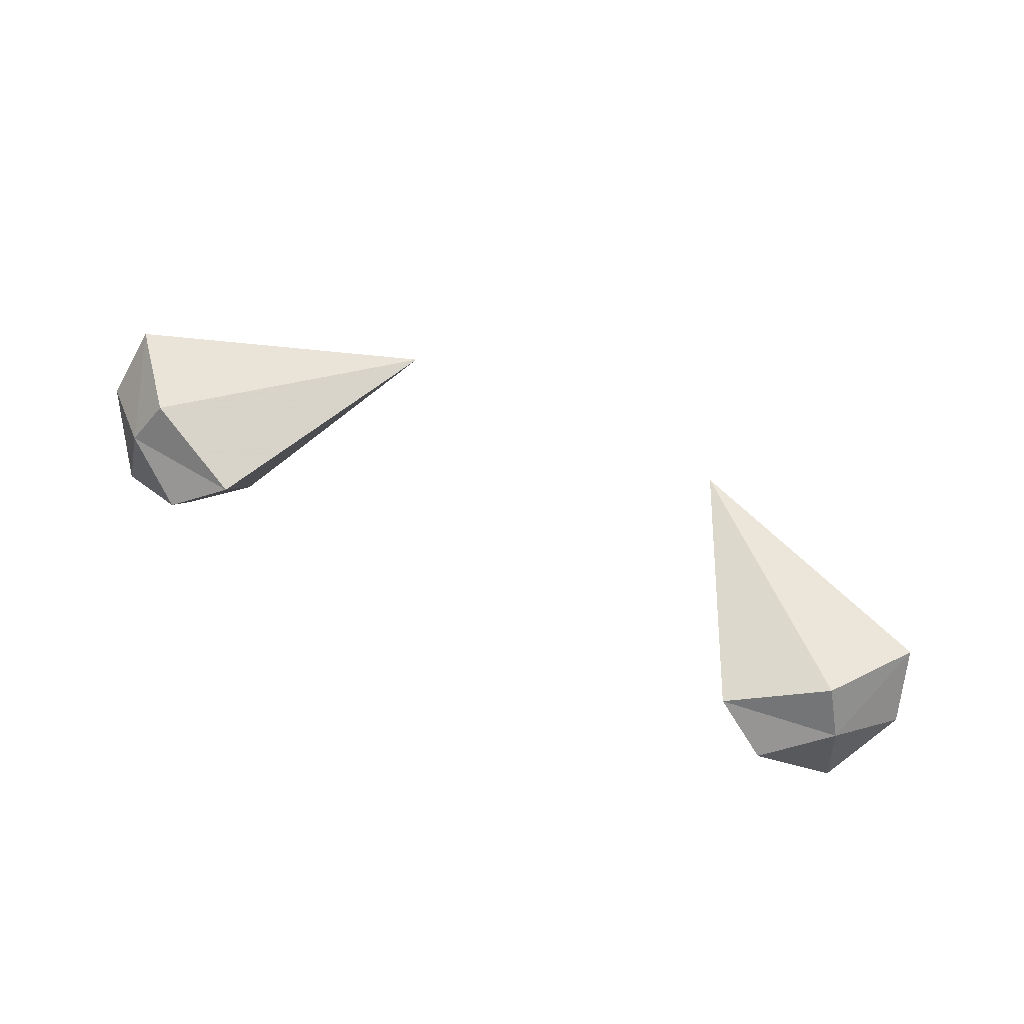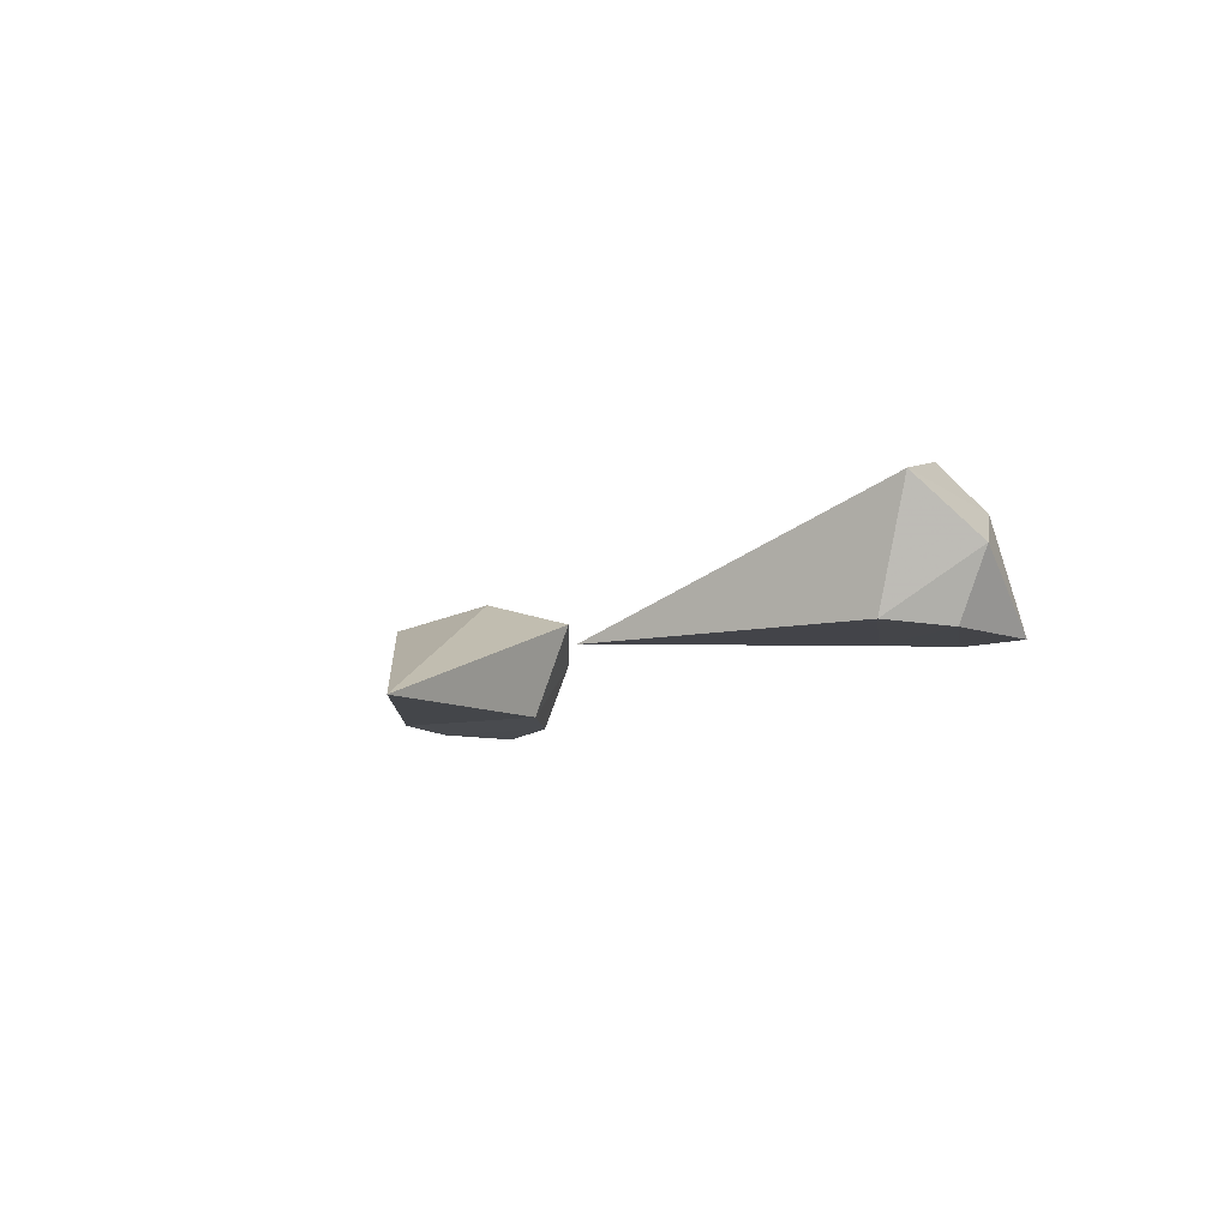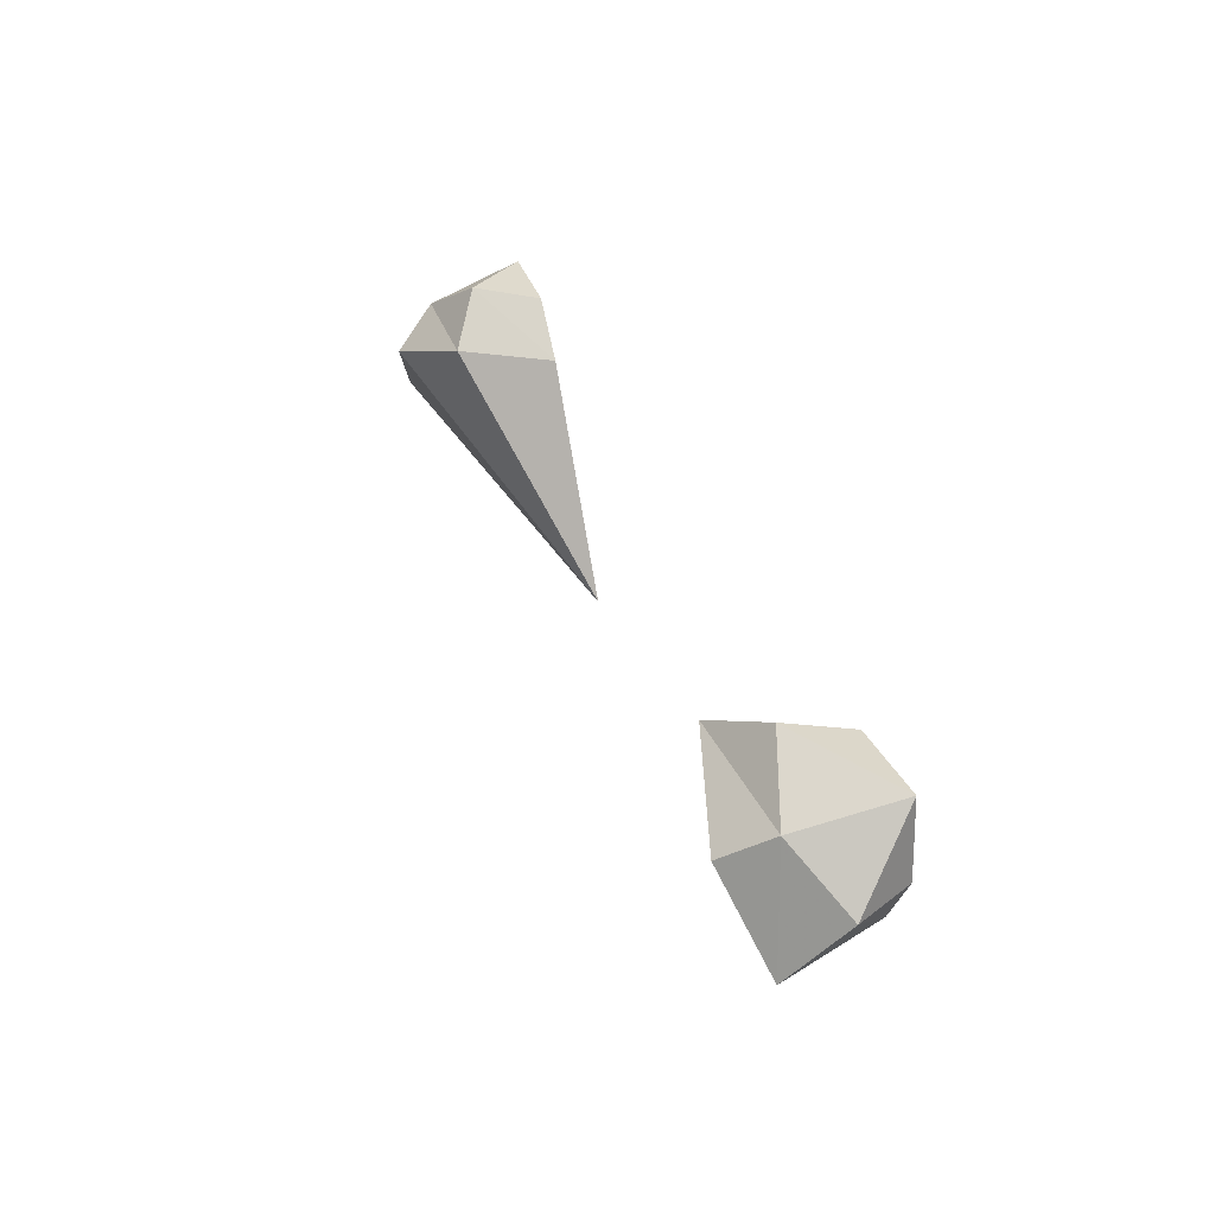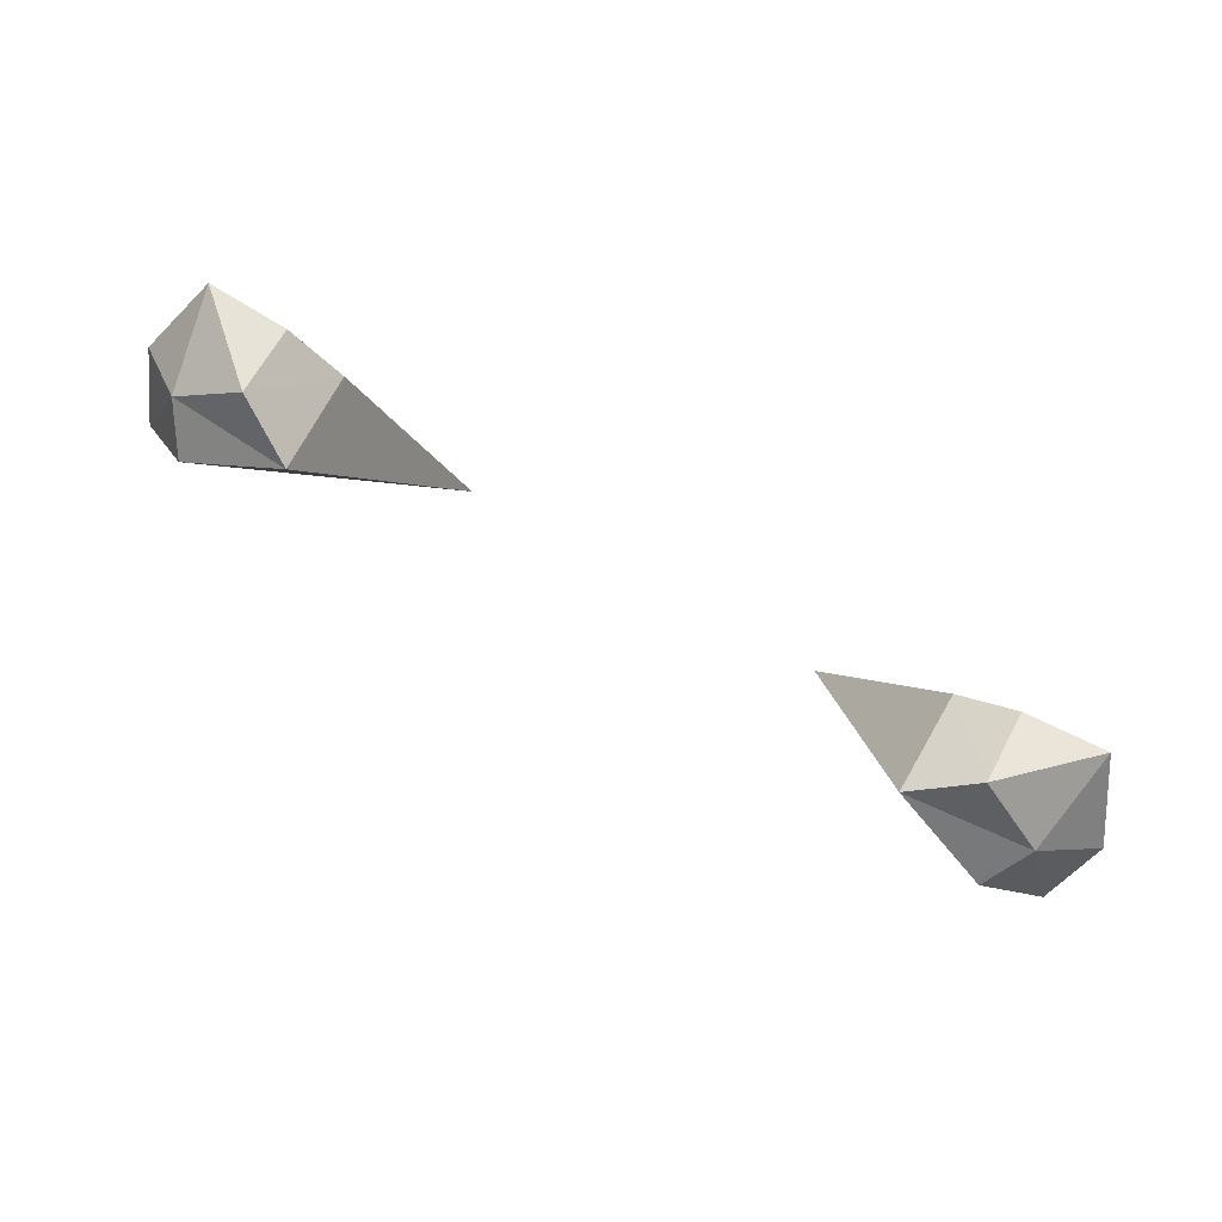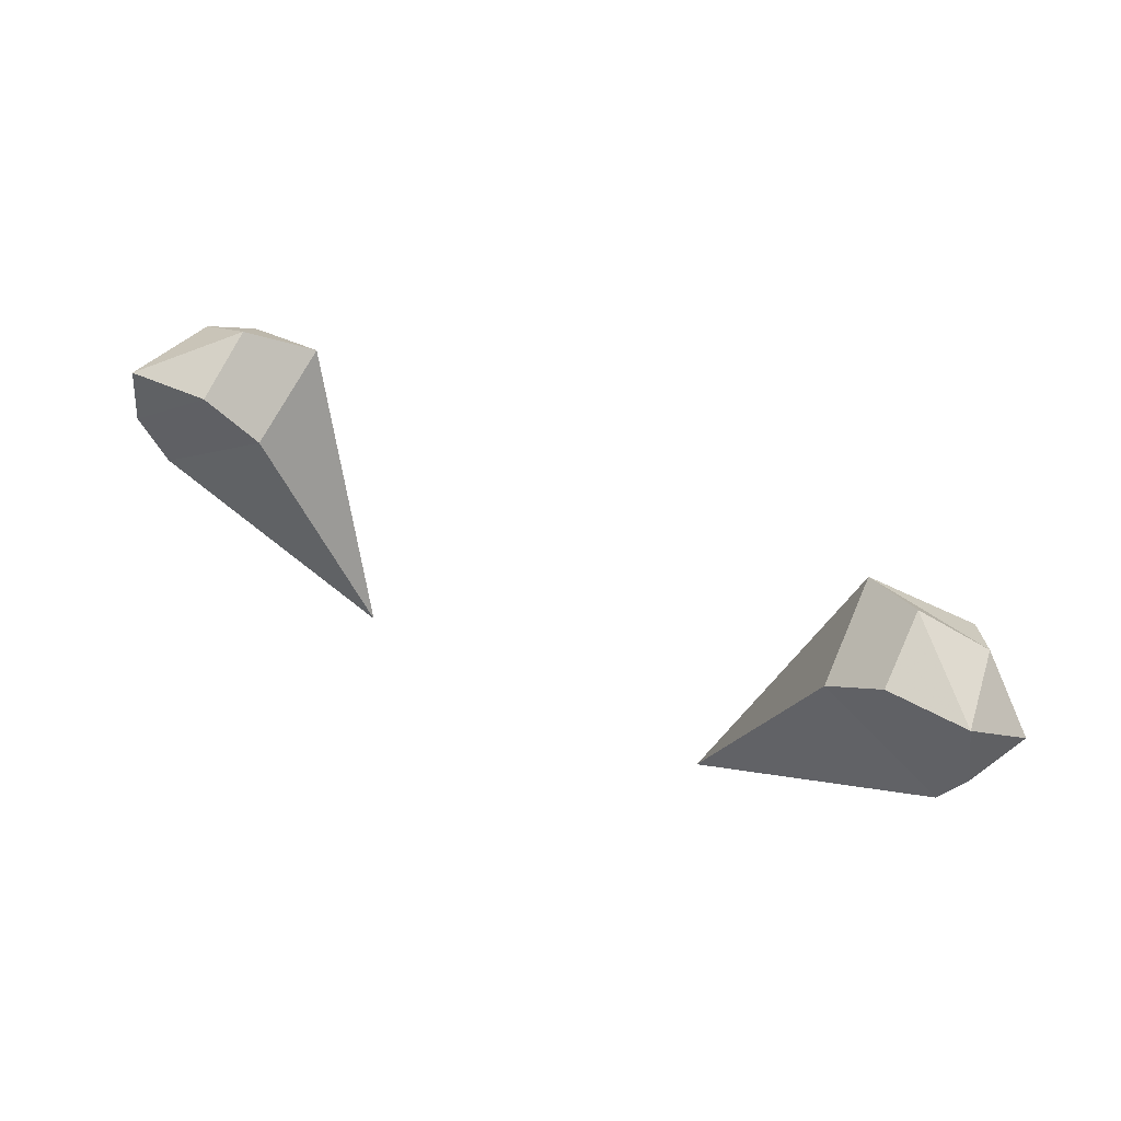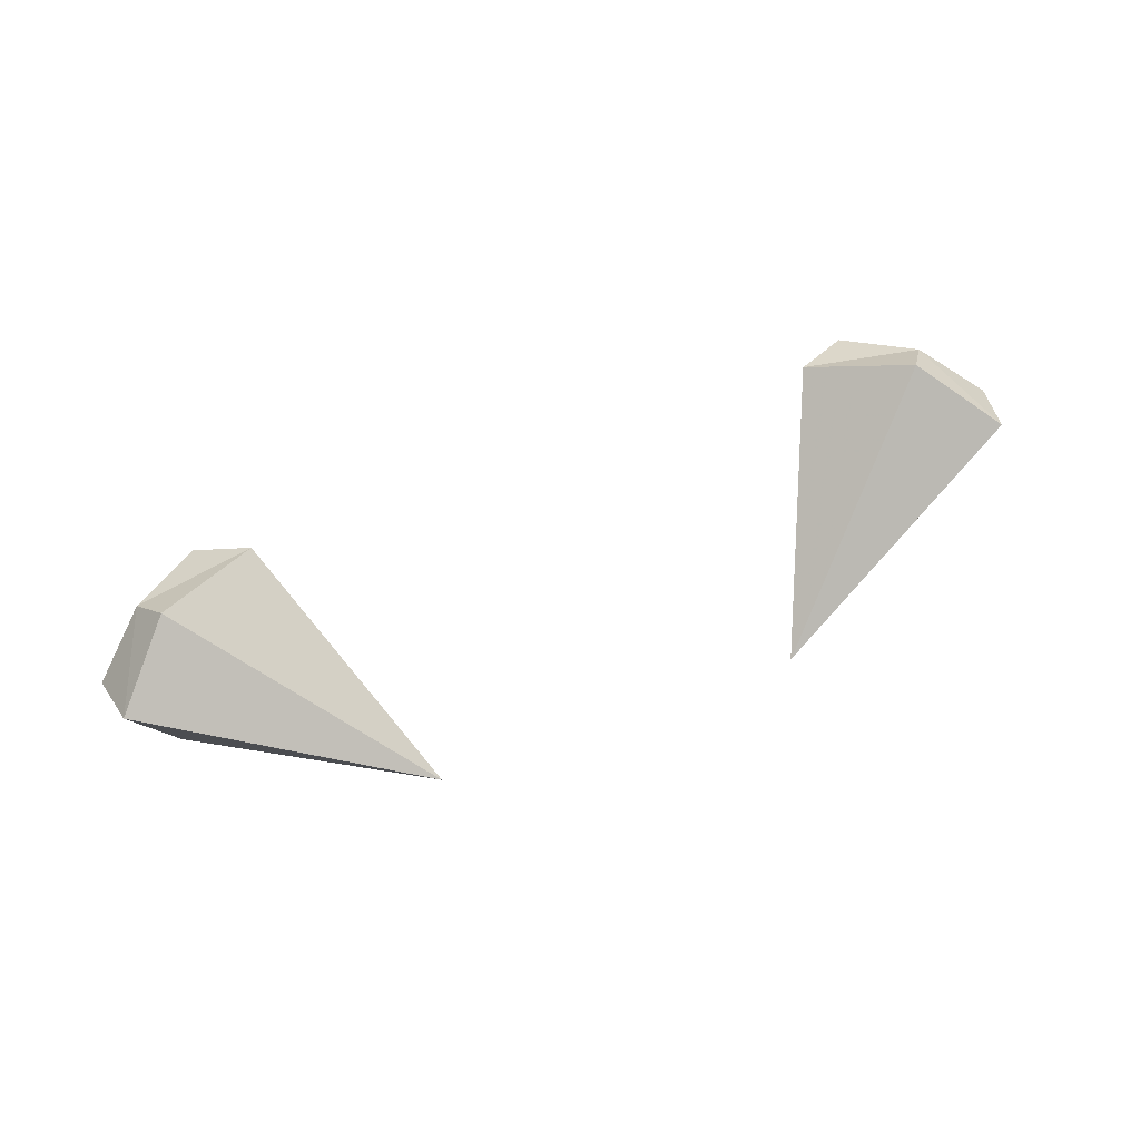
<metadata>
{"format":"obj","ext":"obj","renderer":"f3d","projection":"perspective","resolution":1024,"background":"white","views":[{"elev":73.1,"azim":23.6,"up":"+Y"},{"elev":-9.4,"azim":-120.3,"up":"+Y"},{"elev":37.7,"azim":-111.5,"up":"+Z"},{"elev":79.8,"azim":-151.9,"up":"+Z"},{"elev":53.6,"azim":28.0,"up":"+Z"},{"elev":70.0,"azim":160.4,"up":"+Y"}]}
</metadata>
<code>
g COttEars
v -0.705 0.2631 3.758
v -0.451 0.01284 3.134
v -0.9425 0.339 3.641
v -0.8432 0.176 3.835
v -1.002 0.2343 3.719
v -1.042 -0.006621 3.767
v -1.141 0.1441 3.596
v -1.098 0.2728 3.45
v -0.8483 0.003622 3.767
v -1.071 -0.001149 3.581
v -0.7185 0.01665 3.669
v -1.013 0.01029 3.442
v 0.705 0.2631 3.758
v 0.9425 0.339 3.641
v 0.451 0.01284 3.134
v 0.8432 0.176 3.835
v 1.042 -0.006621 3.767
v 1.002 0.2343 3.719
v 1.141 0.1441 3.596
v 1.098 0.2728 3.45
v 0.8483 0.003622 3.767
v 1.071 -0.001149 3.581
v 0.7185 0.01665 3.669
v 1.013 0.01029 3.442
f 1 2 3
f 4 5 6
f 3 5 1
f 7 5 8
f 4 6 9
f 6 10 9
f 9 10 11
f 11 4 9
f 10 12 11
f 11 12 2
f 2 1 11
f 1 4 11
f 10 6 7
f 12 10 7
f 12 7 8
f 2 12 8
f 5 7 6
f 2 8 3
f 4 1 5
f 3 8 5
f 13 14 15
f 16 17 18
f 14 13 18
f 19 20 18
f 16 21 17
f 17 21 22
f 21 23 22
f 23 21 16
f 22 23 24
f 23 15 24
f 15 23 13
f 13 23 16
f 22 19 17
f 24 19 22
f 24 20 19
f 15 20 24
f 18 17 19
f 15 14 20
f 16 18 13
f 14 18 20

</code>
